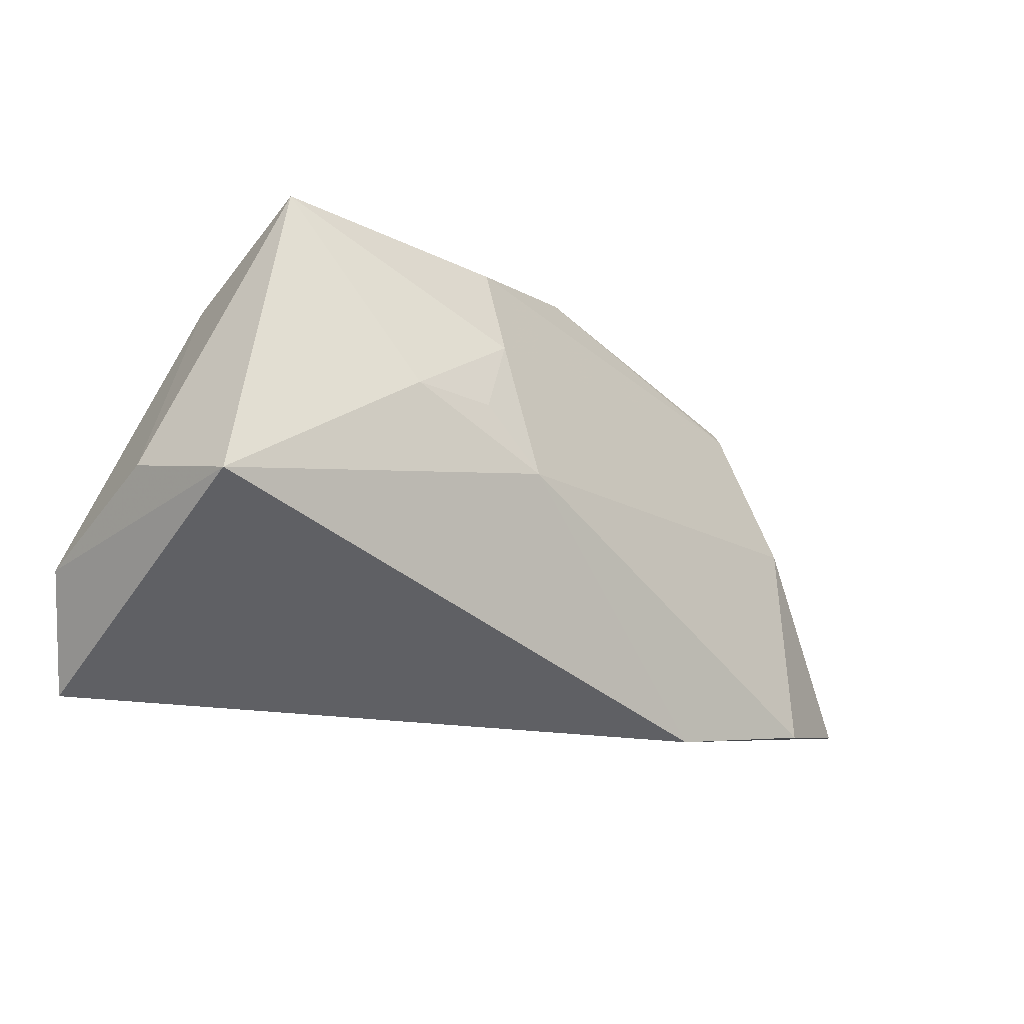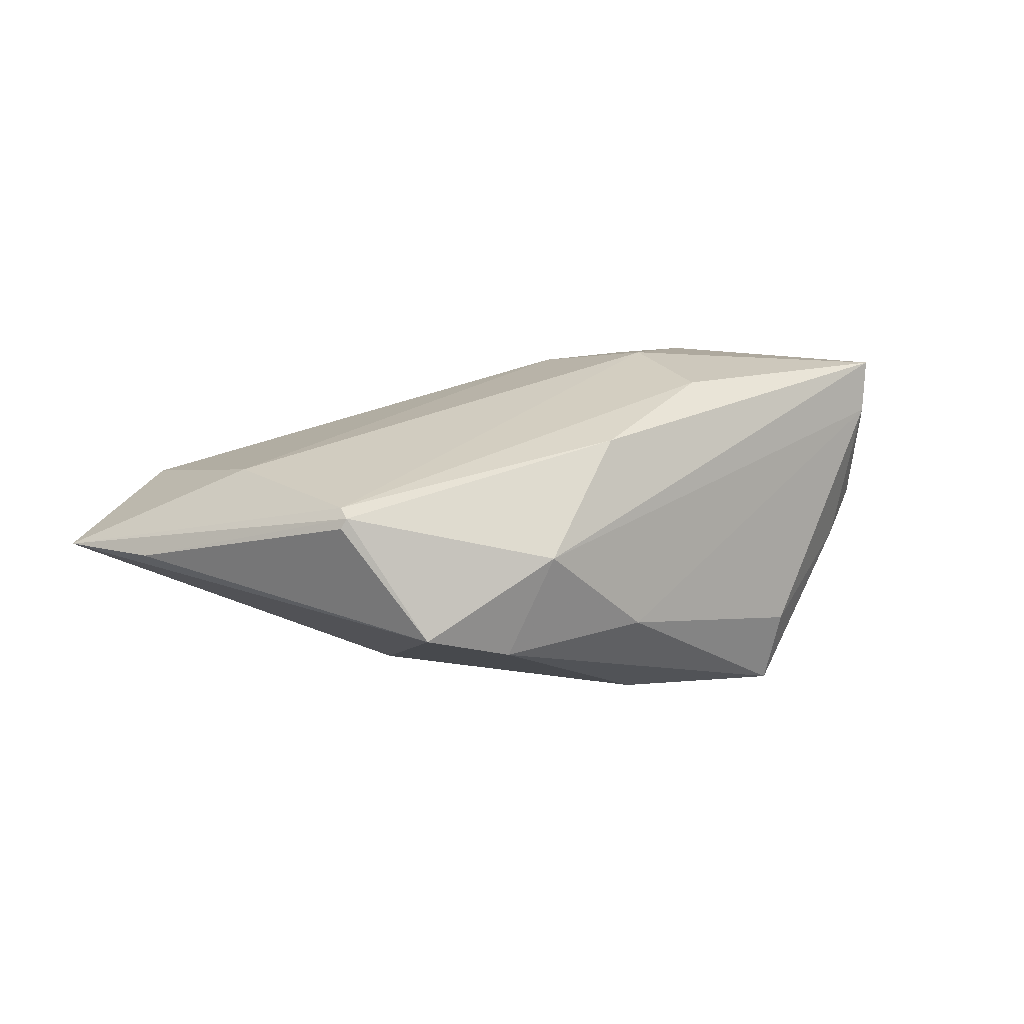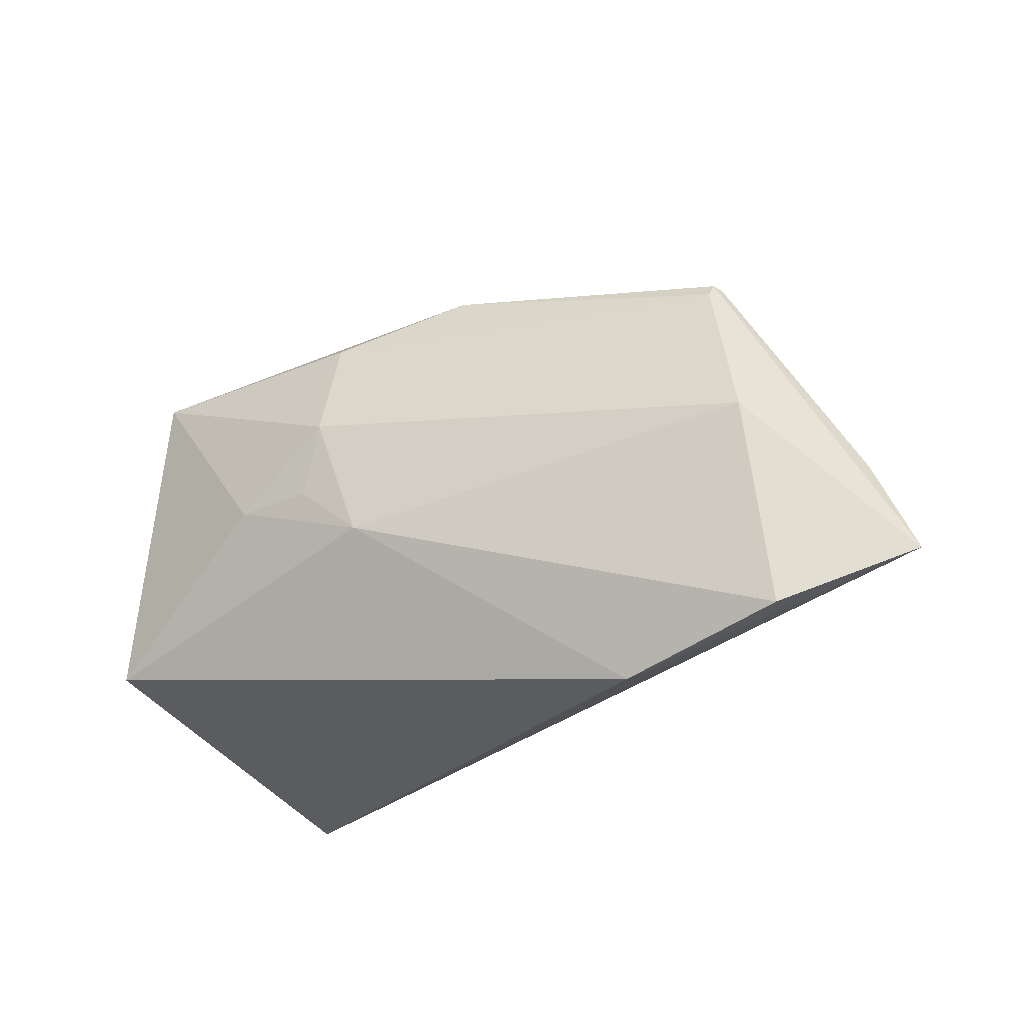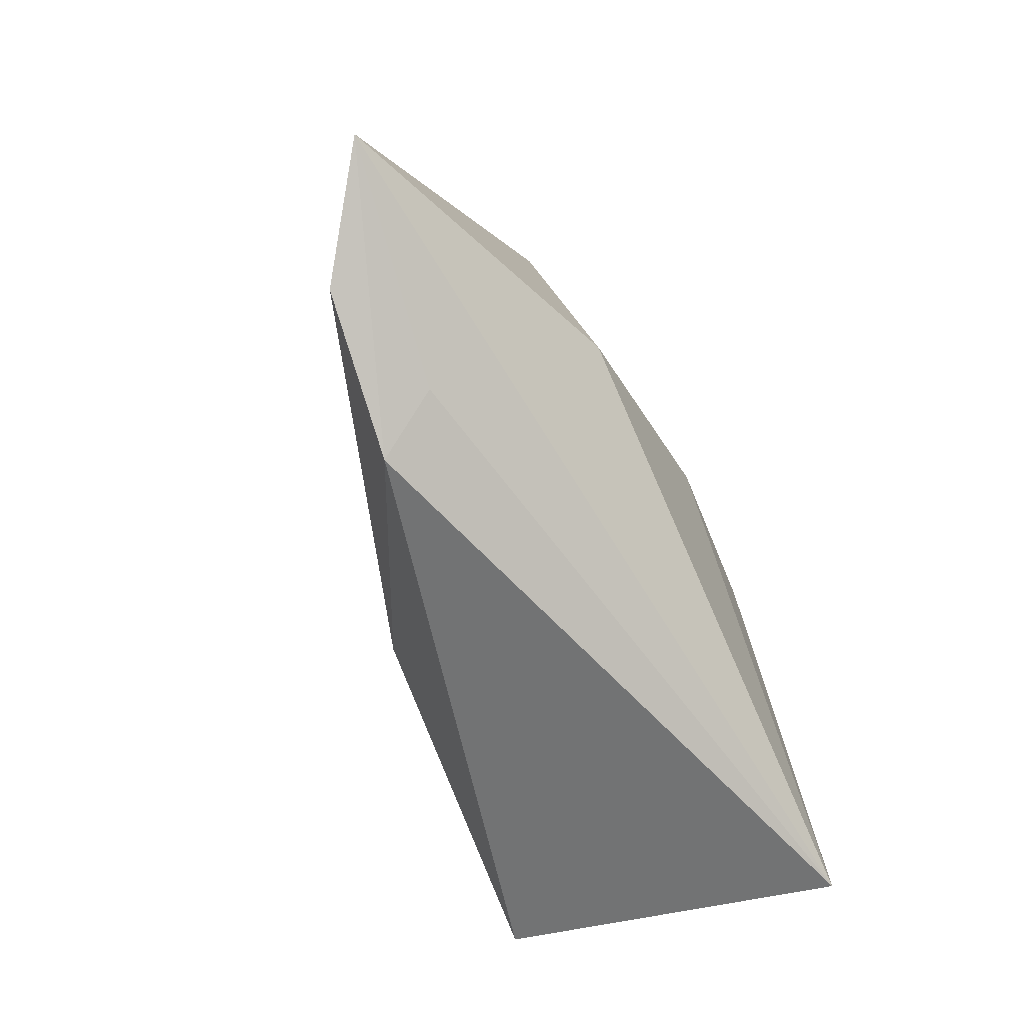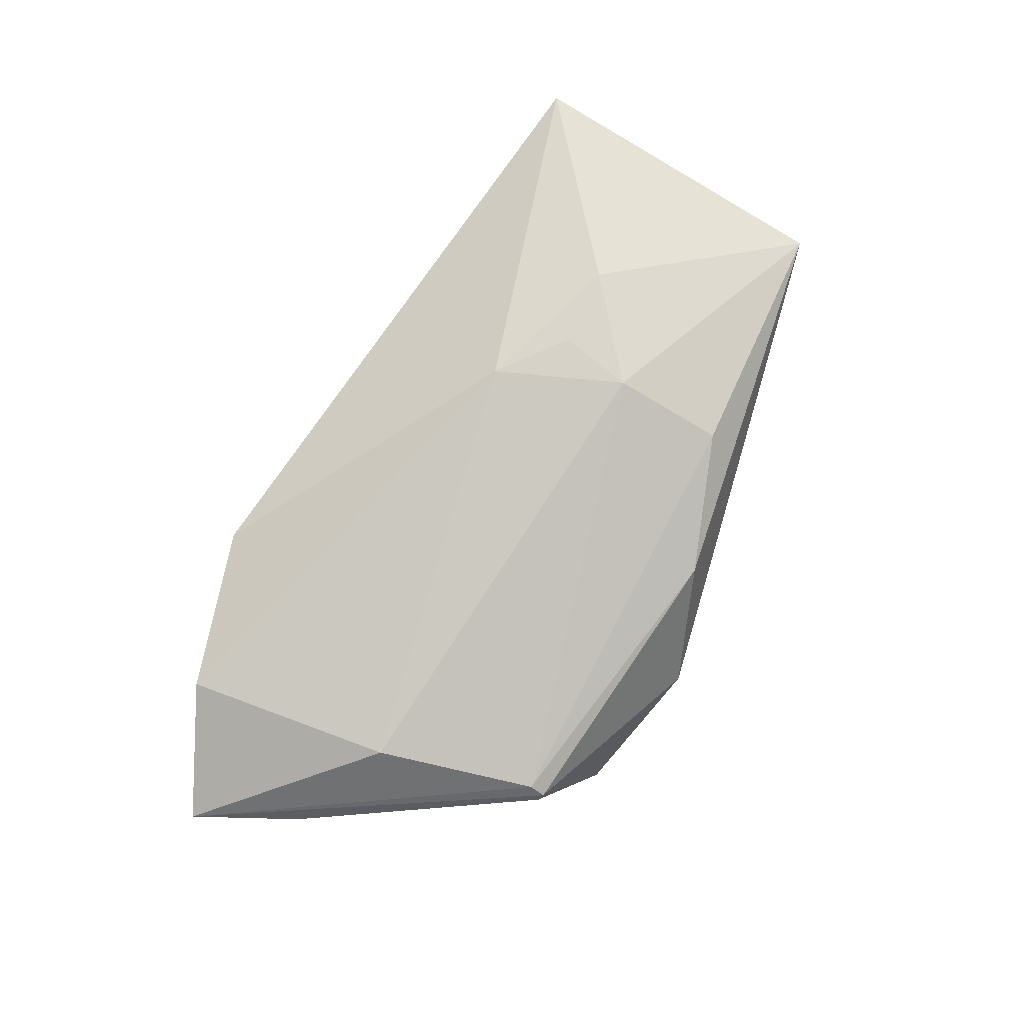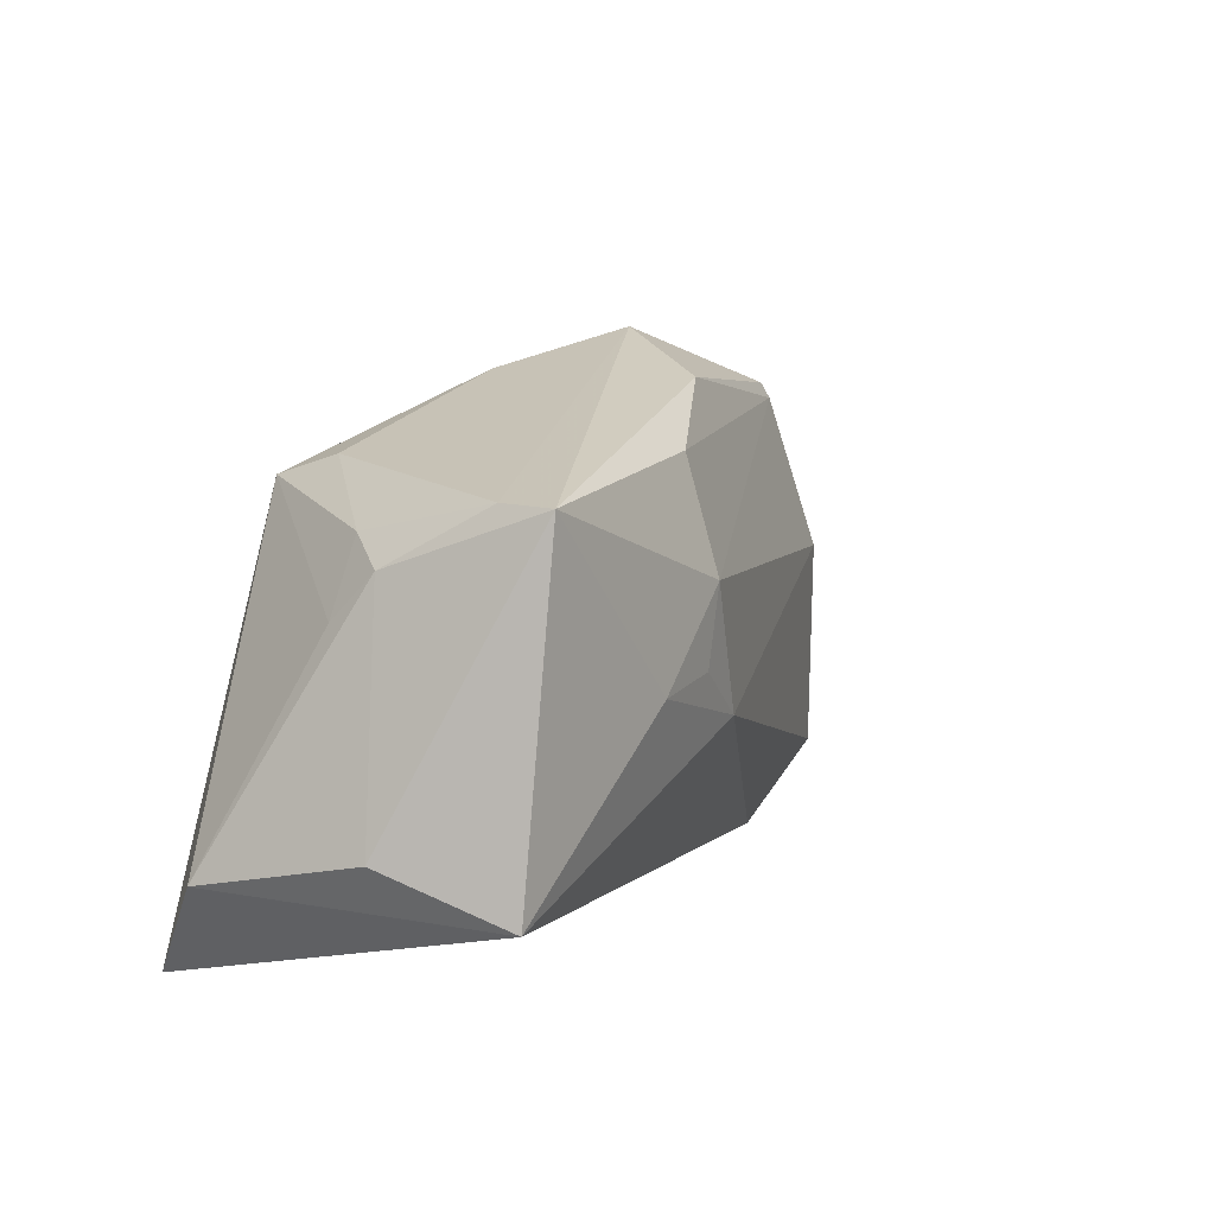
<metadata>
{"format":"obj","ext":"obj","renderer":"f3d","projection":"perspective","resolution":1024,"background":"white","views":[{"elev":-29.0,"azim":-32.7,"up":"+Y"},{"elev":4.8,"azim":152.4,"up":"+Z"},{"elev":-24.9,"azim":36.6,"up":"+Y"},{"elev":-69.5,"azim":112.2,"up":"+Y"},{"elev":70.0,"azim":117.0,"up":"+Z"},{"elev":12.9,"azim":-59.9,"up":"+Y"}]}
</metadata>
<code>
v -0.04481 -0.03047 -0.02297
v 0.02491 0.02987 -0.01505
v 0.06361 -0.004623 -0.003252
v -0.0194 0.0008766 0.02539
v -0.03573 0.01884 -0.00213
v -0.04122 0.0103 -0.001882
v -0.0002788 -0.005712 0.02358
v 0.04659 0.02496 0.002132
v -0.006555 0.02505 0.0205
v 0.02863 -0.0004518 -0.01922
v 0.009903 0.03071 0.01298
v 0.02081 0.03473 -0.002034
v 0.07012 -0.01792 -0.002445
v 0.05186 0.00327 0.008784
v 0.05468 -0.02456 0.007159
v -0.03793 0.02387 0.0232
v 0.04596 0.02348 0.004746
v 0.005462 0.03063 -0.01194
v -0.04881 -0.01185 0.007505
v -0.04056 0.01616 0.003528
v 0.03354 -0.03047 0.008624
v -0.05025 -0.0174 -0.01422
v -0.008756 0.00136 0.02472
v 0.03664 0.02977 -0.01255
v -0.006303 0.01107 0.02472
v -0.02219 0.02102 -0.02297
v 0.03868 -0.02608 0.0005433
v -0.0003791 0.01817 -0.02297
v -0.0374 0.02376 0.01623
v -0.04391 -0.01795 0.02268
v 0.04599 0.02538 0.003478
v -0.02282 0.02422 -0.01383
f 22 30 19
f 19 30 16
f 22 19 20
f 20 19 16
f 18 32 29
f 29 20 16
f 26 32 18
f 18 29 12
f 12 29 16
f 3 31 13
f 24 12 31
f 13 10 24
f 24 3 13
f 16 30 4
f 30 7 4
f 13 31 17
f 17 14 13
f 21 7 30
f 5 29 32
f 20 29 5
f 32 26 5
f 28 24 10
f 11 12 16
f 31 12 11
f 11 17 31
f 2 26 18
f 18 12 2
f 12 24 2
f 2 28 26
f 24 28 2
f 31 3 8
f 8 24 31
f 3 24 8
f 1 10 13
f 1 30 22
f 1 21 30
f 22 26 1
f 1 28 10
f 26 28 1
f 16 4 25
f 7 14 25
f 14 17 25
f 13 21 27
f 27 1 13
f 21 1 27
f 15 14 7
f 7 21 15
f 13 14 15
f 15 21 13
f 6 26 22
f 6 5 26
f 22 20 6
f 20 5 6
f 23 4 7
f 7 25 23
f 23 25 4
f 9 11 16
f 16 25 9
f 17 11 9
f 9 25 17

</code>
